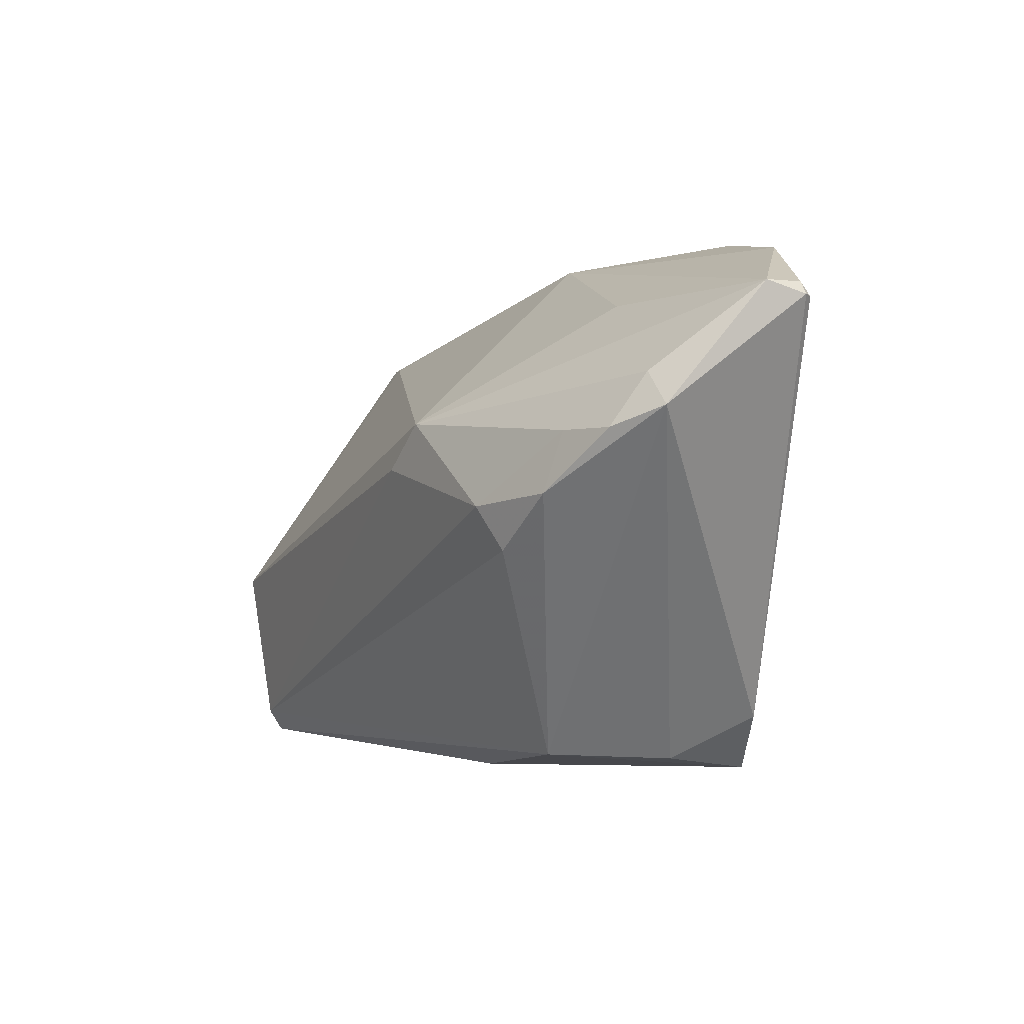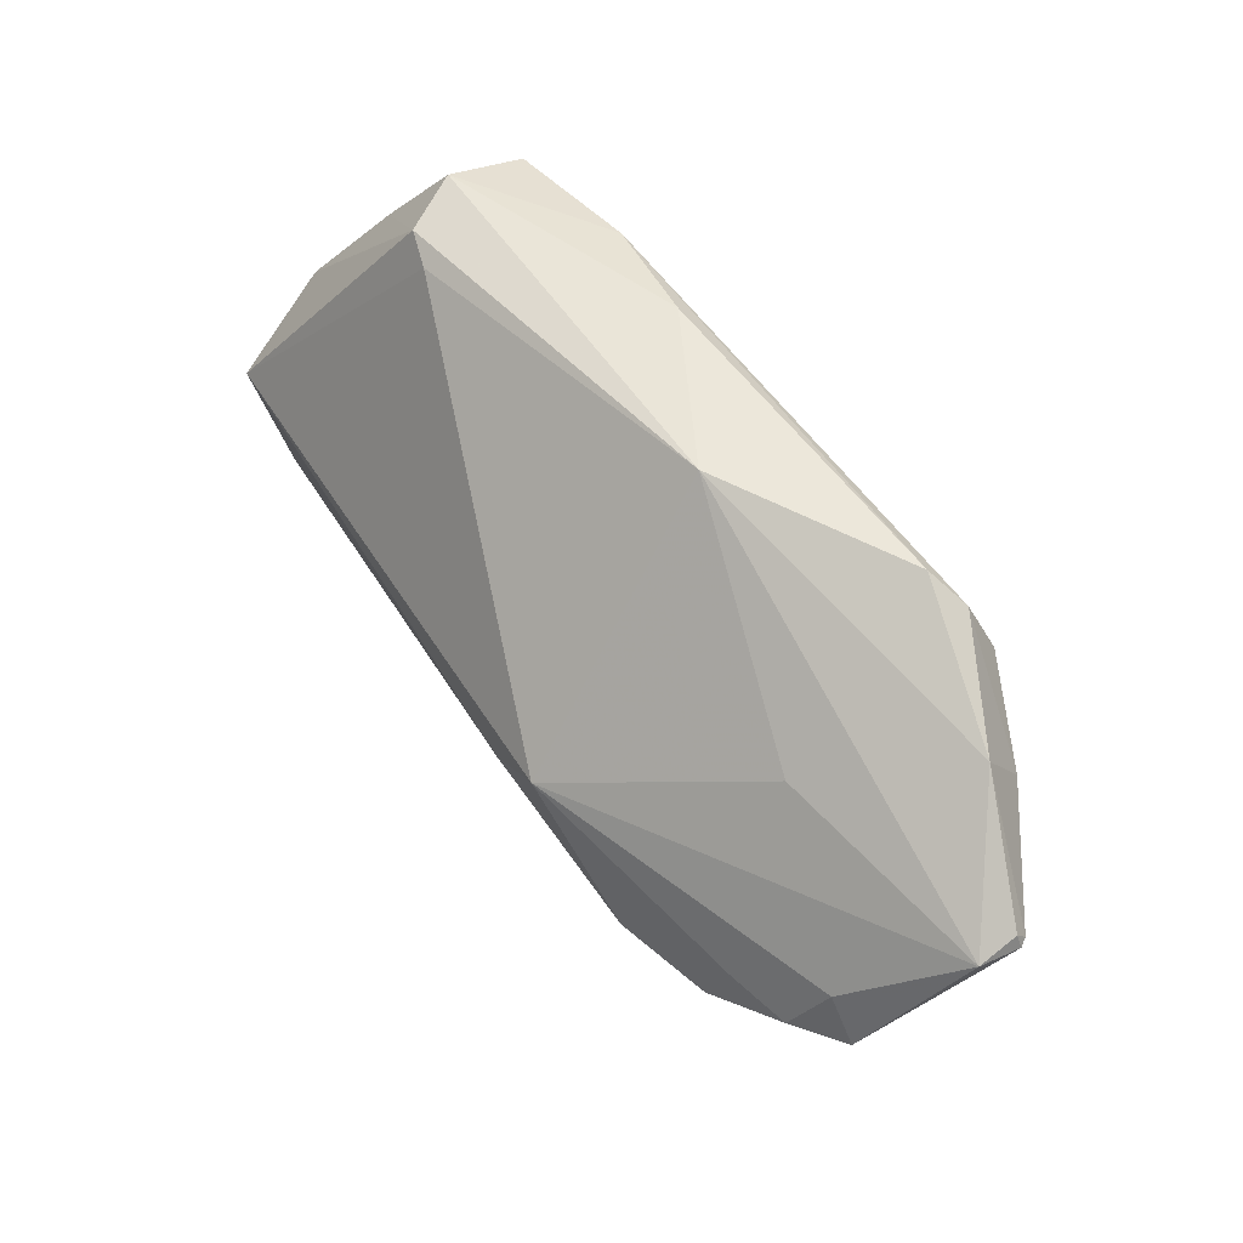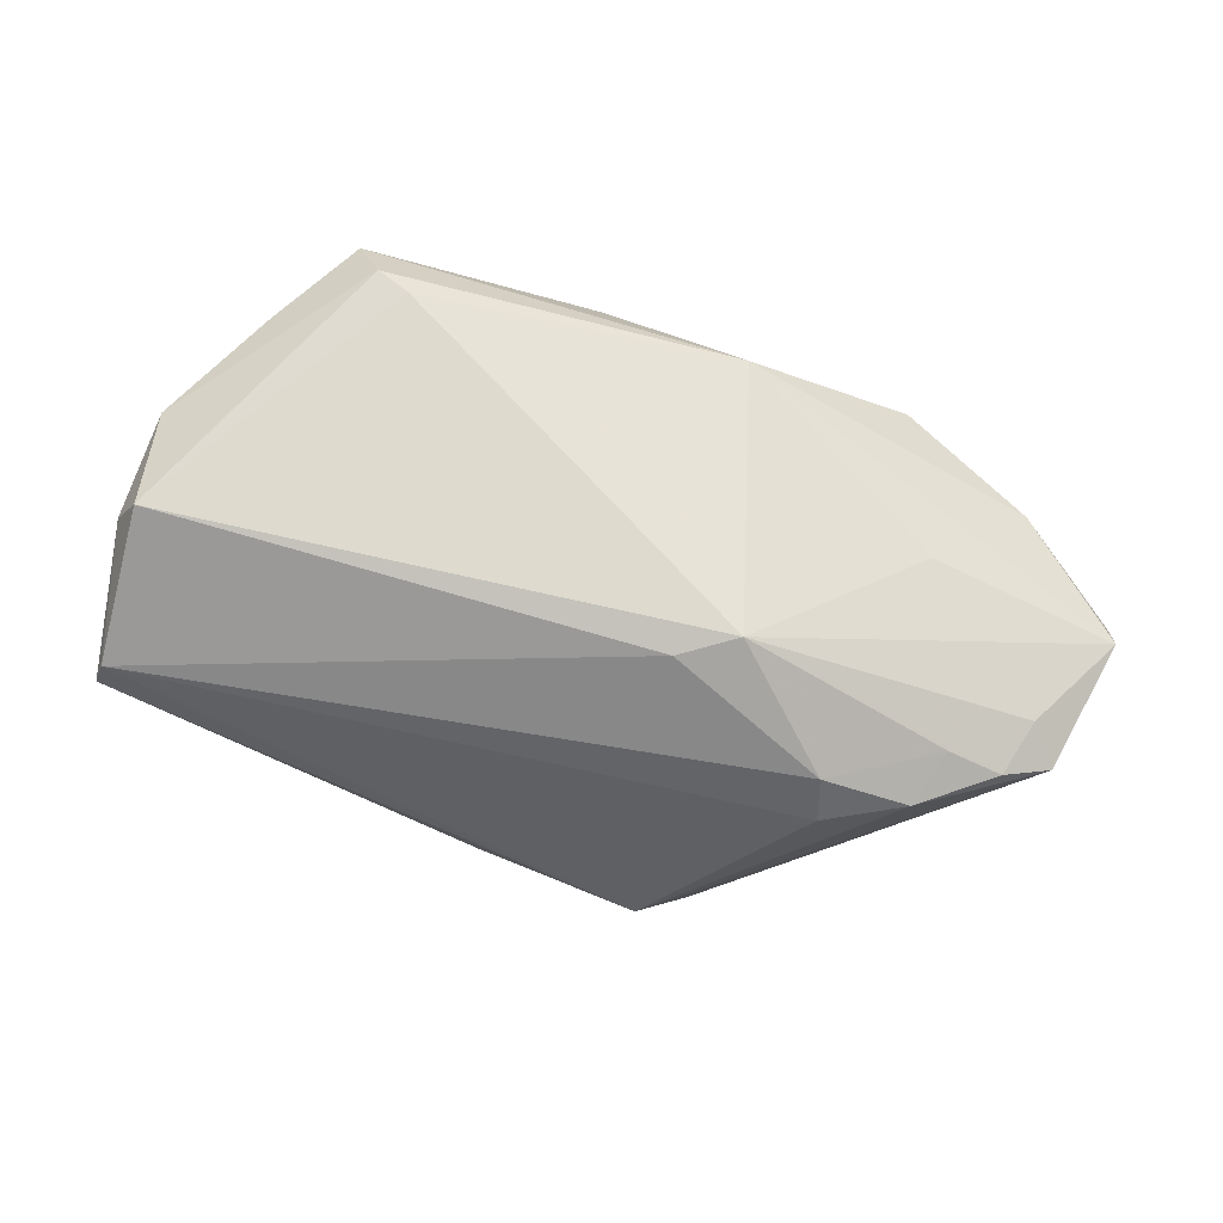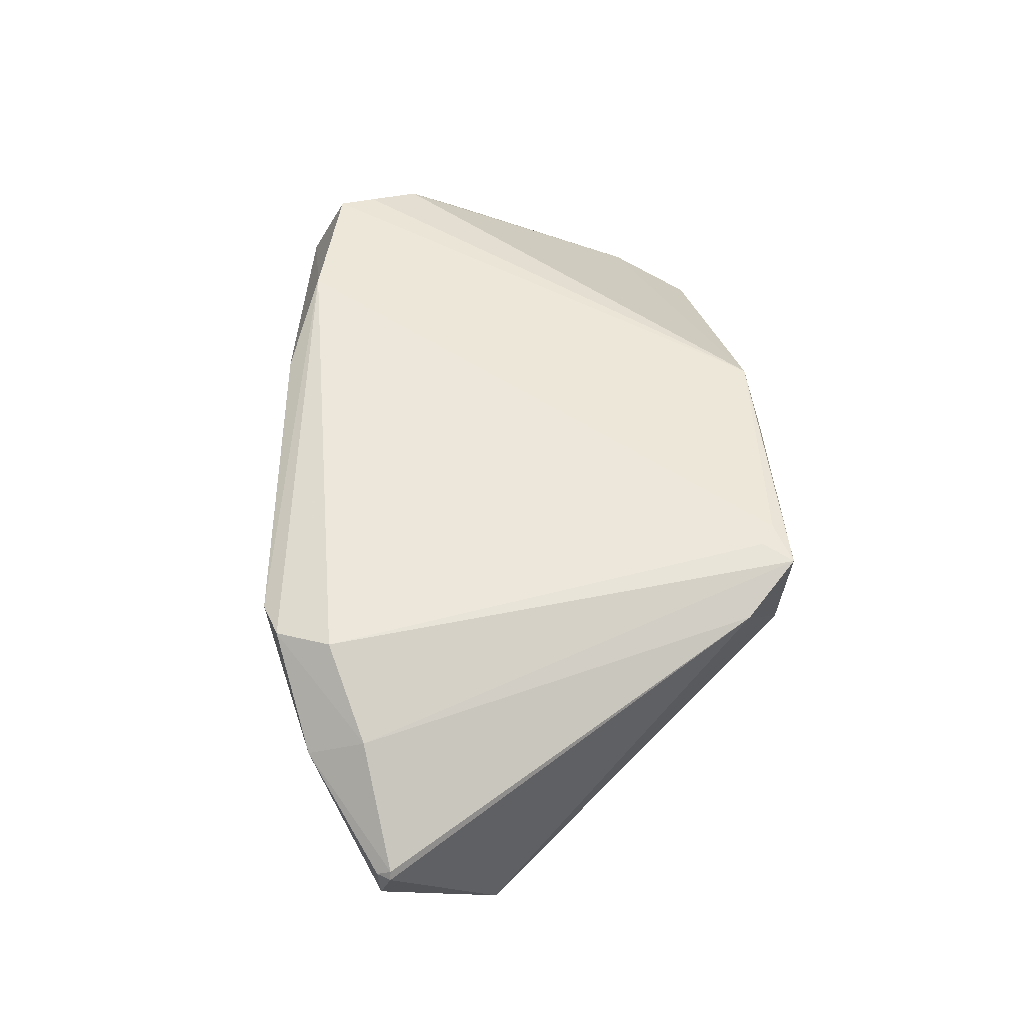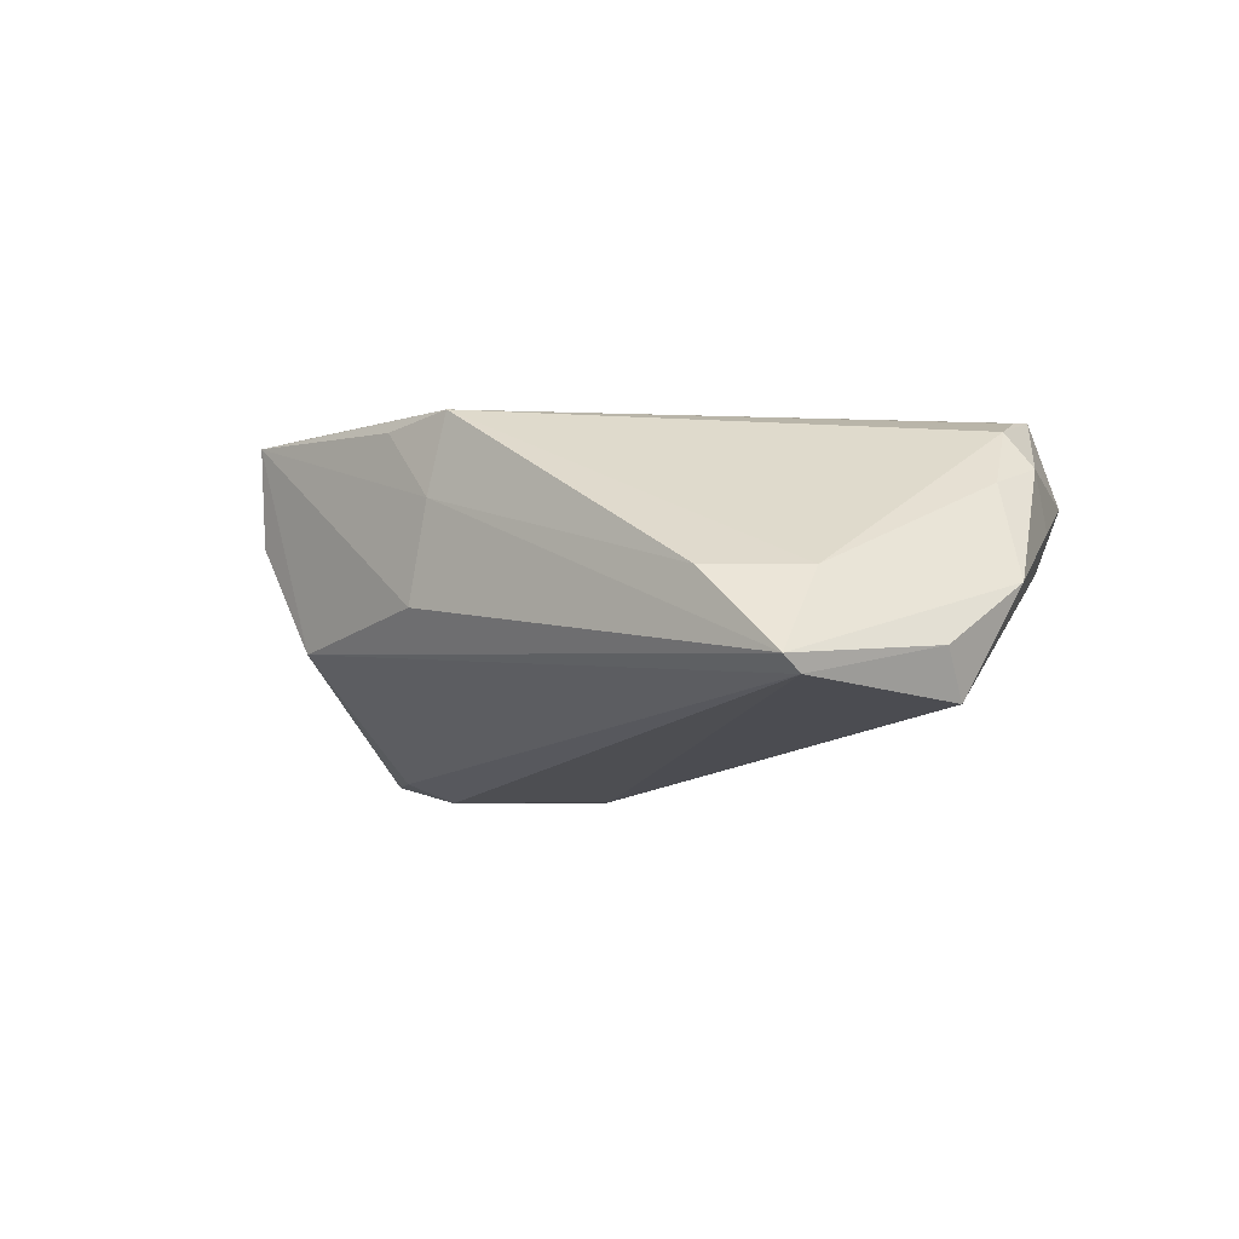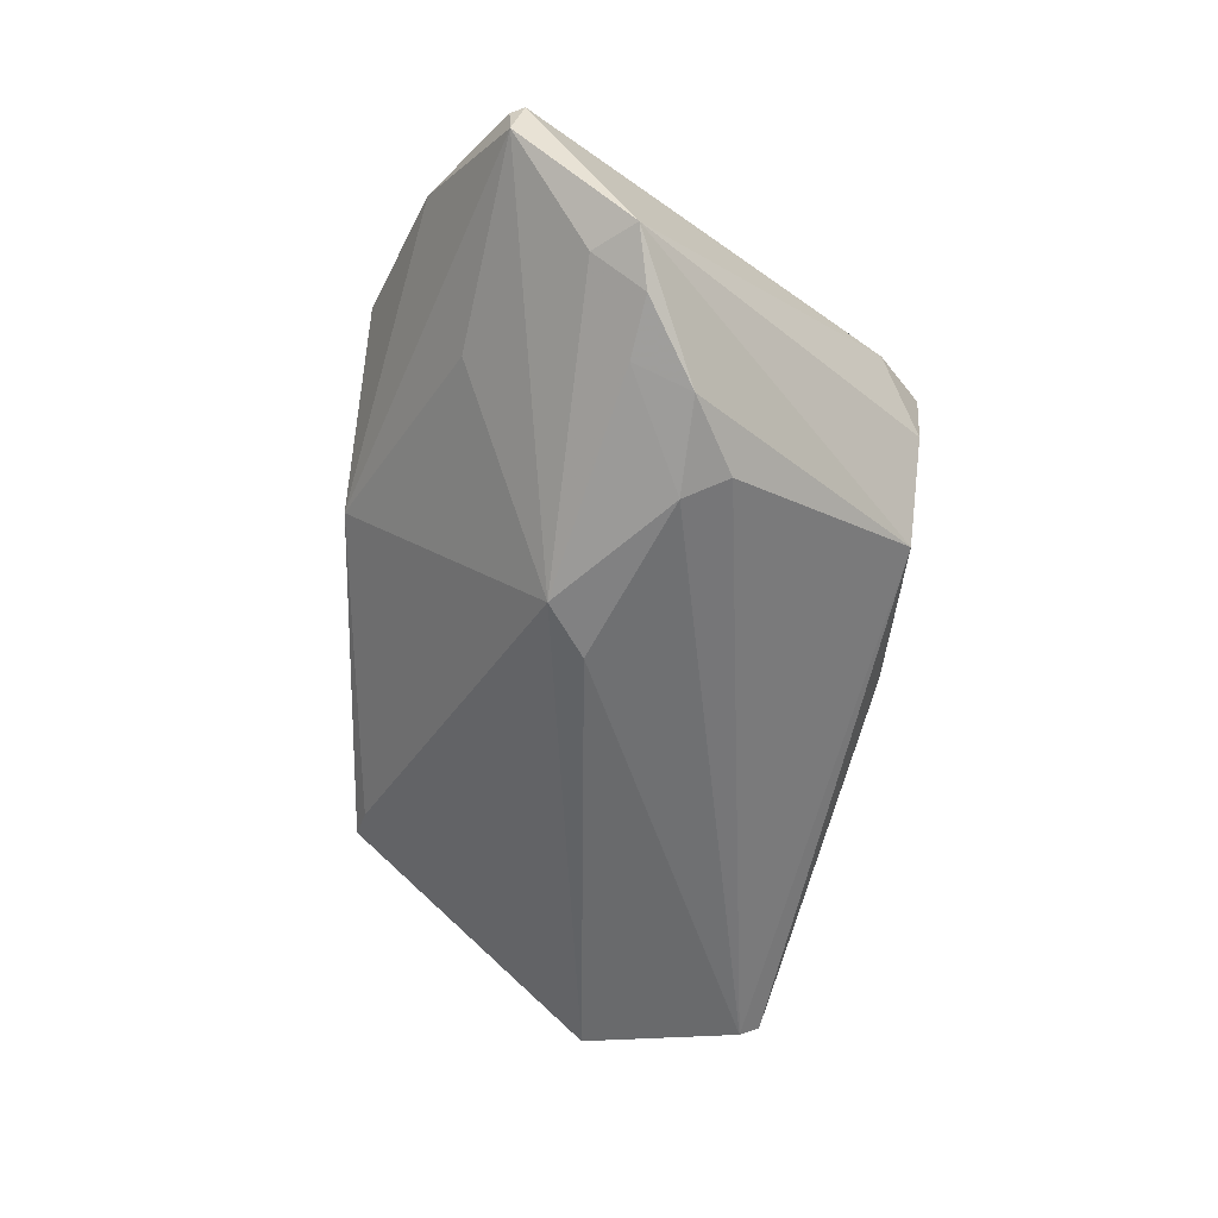
<metadata>
{"format":"obj","ext":"obj","renderer":"f3d","projection":"perspective","resolution":1024,"background":"white","views":[{"elev":-5.2,"azim":-120.4,"up":"+Y"},{"elev":67.2,"azim":-127.5,"up":"+Y"},{"elev":-73.4,"azim":155.2,"up":"+Z"},{"elev":53.8,"azim":-95.4,"up":"+Z"},{"elev":-7.4,"azim":45.6,"up":"+Z"},{"elev":-59.1,"azim":-101.0,"up":"+Z"}]}
</metadata>
<code>
v -0.05109 0.01274 -0.01422
v -0.04039 -0.0008489 -0.02175
v -0.0464 0.02381 0.0128
v -0.05942 0.0217 0.002962
v 0.04543 0.01774 0.01663
v -0.04937 0.006154 -0.01837
v -0.05902 0.02342 0.001895
v 0.05234 0.004844 0.007214
v 0.04151 -0.03041 -0.004182
v 0.04961 -0.02121 -0.004087
v -0.05564 0.00825 -0.01479
v 0.05224 -0.02691 -0.01561
v -0.02677 -0.03376 0.01685
v -0.02407 -0.03006 0.01741
v 0.006265 -0.03276 0.01662
v 0.0485 0.01141 0.01425
v 0.04151 0.02674 0.0007496
v -0.02867 -0.001577 -0.02422
v -0.02749 -0.03242 0.004943
v -0.05909 0.02317 -0.003108
v -0.06002 0.02181 0.001897
v -0.003806 0.03484 0.004871
v -0.02137 -0.03184 0.01743
v 0.044 0.02233 0.01754
v 0.04478 0.02705 0.00793
v 0.05731 -0.01055 -0.01187
v -0.002861 -0.03356 0.01525
v 0.01405 0.03109 0.01624
v 0.004236 -0.03376 0.006946
v 0.05802 0.001274 -0.004449
v -0.01938 -0.03193 -0.008334
v -0.00678 0.004933 -0.02458
v -0.03272 0.0241 -0.006317
v -0.04178 0.006566 -0.01988
v 0.001302 -0.03376 -0.00494
v 0.05571 -0.00646 -0.01741
v -0.03181 0.03393 0.01713
v -0.03521 0.02726 0.01881
v -0.03315 -0.02713 0.01406
v 0.03717 0.02612 -0.0009357
v -0.01314 0.01027 -0.02436
v -0.02671 0.03557 0.01582
v -0.045 0.03098 0.009065
v 0.02733 0.0265 0.01881
v 0.05244 0.01165 0.009568
v 0.0511 0.0155 0.0031
v -0.03119 -0.007044 -0.02191
v 0.05225 -0.02963 -0.01379
f 31 13 19
f 39 19 13
f 35 13 31
f 31 48 35
f 41 6 1
f 21 39 4
f 13 38 3
f 3 39 13
f 3 4 39
f 19 39 11
f 31 19 11
f 11 1 6
f 11 39 21
f 40 36 41
f 17 36 40
f 34 6 41
f 41 18 34
f 41 36 32
f 32 18 41
f 13 15 23
f 27 15 13
f 29 35 48
f 15 27 29
f 13 35 29
f 29 27 13
f 4 3 43
f 12 47 18
f 18 32 12
f 12 48 31
f 31 47 12
f 12 32 36
f 26 48 12
f 12 36 26
f 18 47 2
f 6 34 2
f 2 34 18
f 2 11 6
f 31 11 2
f 2 47 31
f 30 36 17
f 26 36 30
f 30 48 26
f 14 38 13
f 13 23 14
f 14 23 38
f 9 29 48
f 15 29 9
f 24 15 5
f 5 16 24
f 15 16 5
f 42 28 22
f 17 40 22
f 22 43 42
f 22 40 41
f 44 28 42
f 38 23 44
f 44 15 24
f 44 23 15
f 37 3 38
f 37 43 3
f 42 43 37
f 38 44 37
f 37 44 42
f 20 11 21
f 43 22 20
f 1 11 20
f 41 1 20
f 46 30 17
f 17 22 25
f 25 22 28
f 25 46 17
f 25 44 24
f 28 44 25
f 7 20 21
f 43 20 7
f 21 4 7
f 4 43 7
f 33 22 41
f 41 20 33
f 33 20 22
f 30 46 45
f 16 8 45
f 45 8 30
f 24 16 45
f 45 25 24
f 46 25 45
f 10 8 16
f 10 16 15
f 15 9 10
f 10 9 48
f 48 30 10
f 30 8 10

</code>
